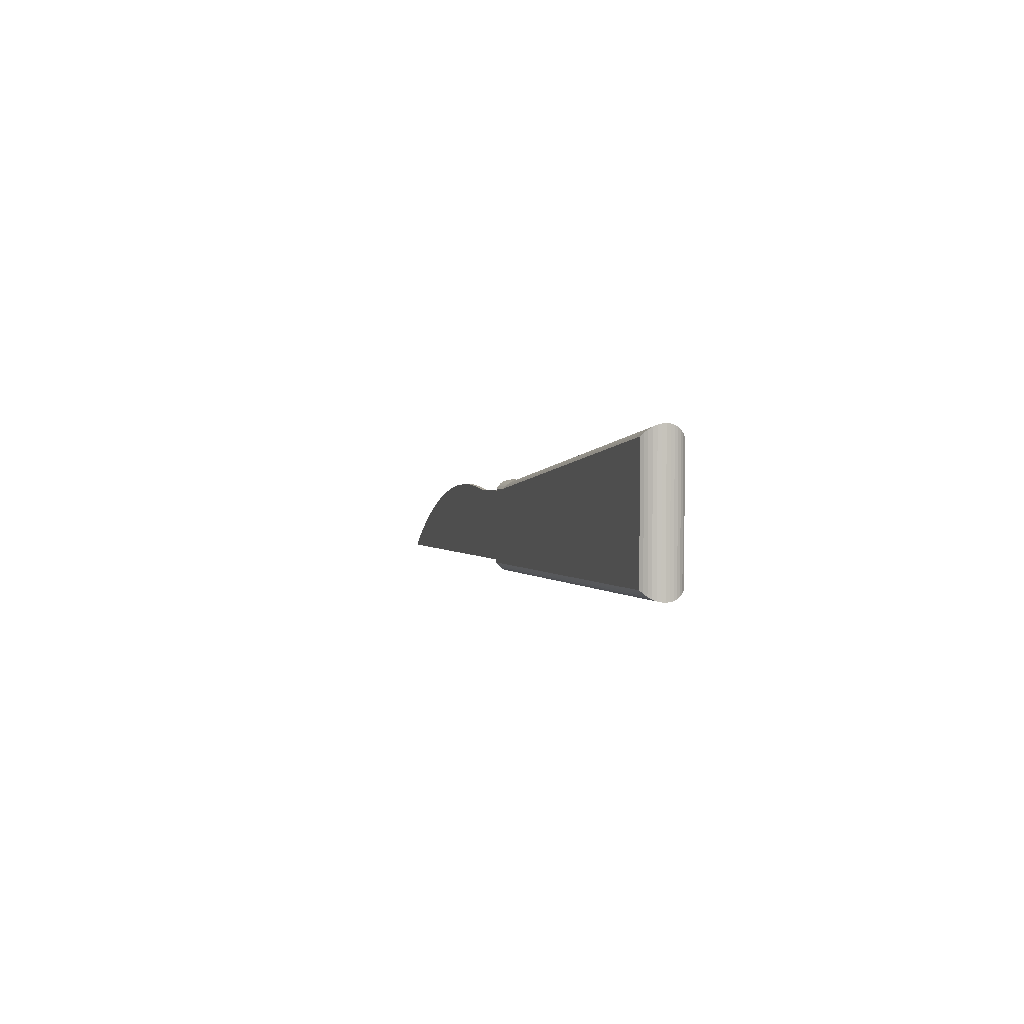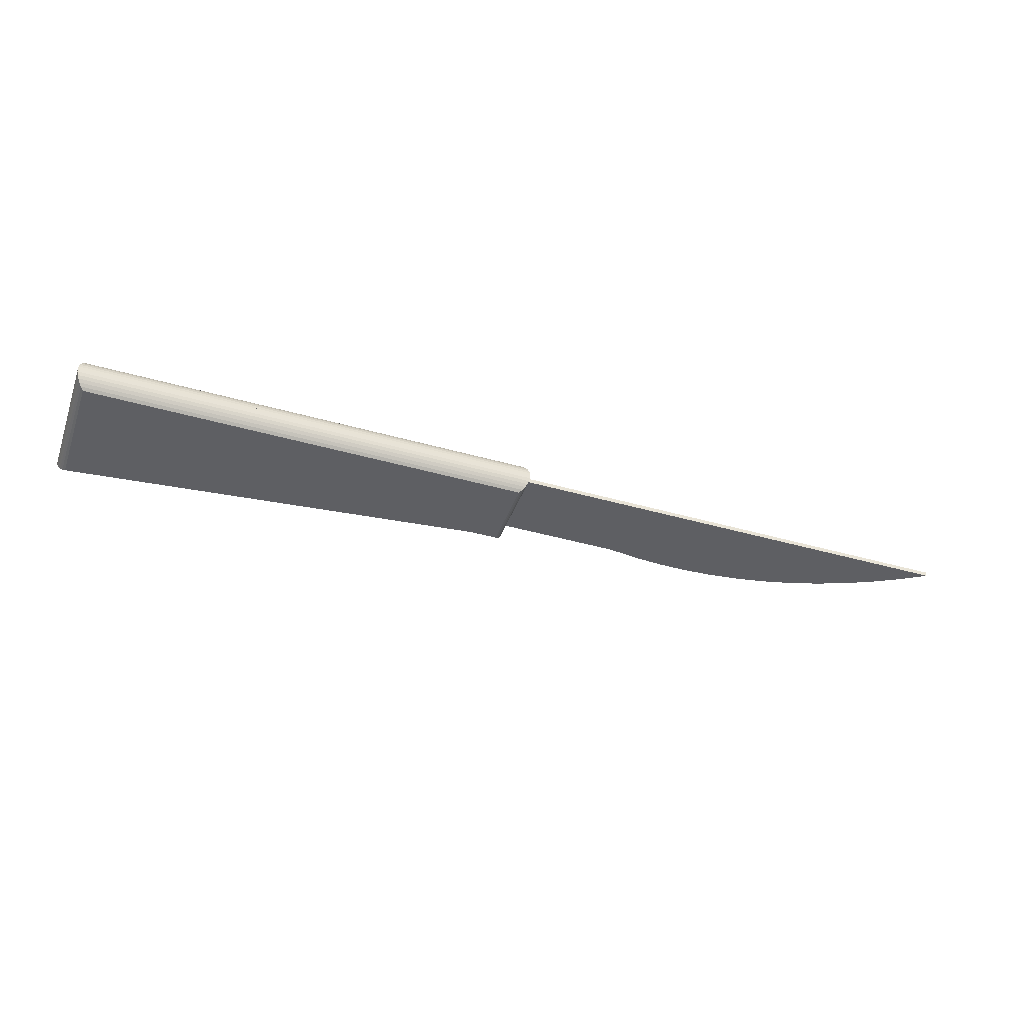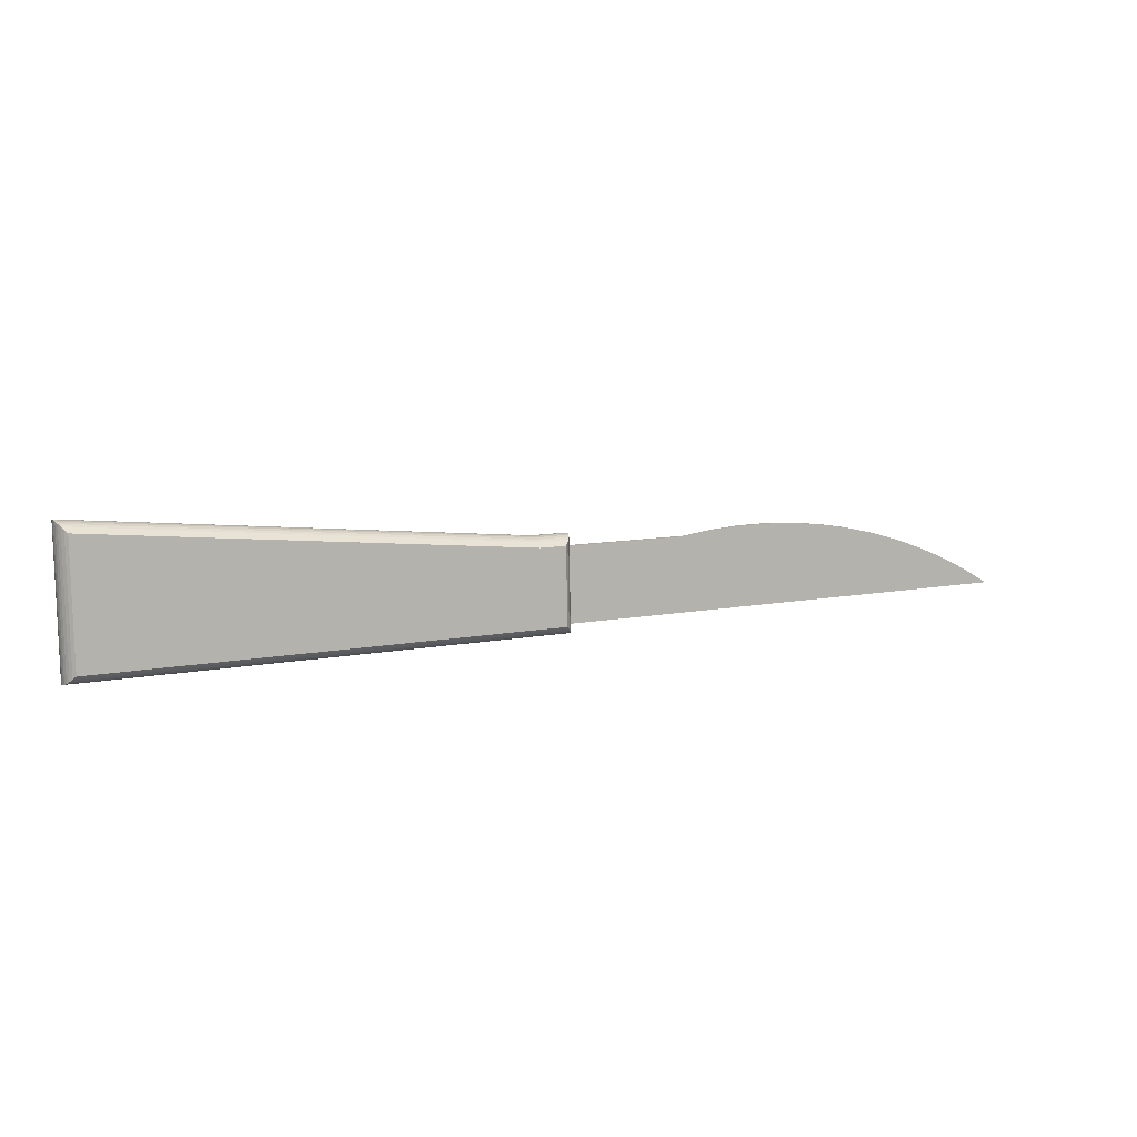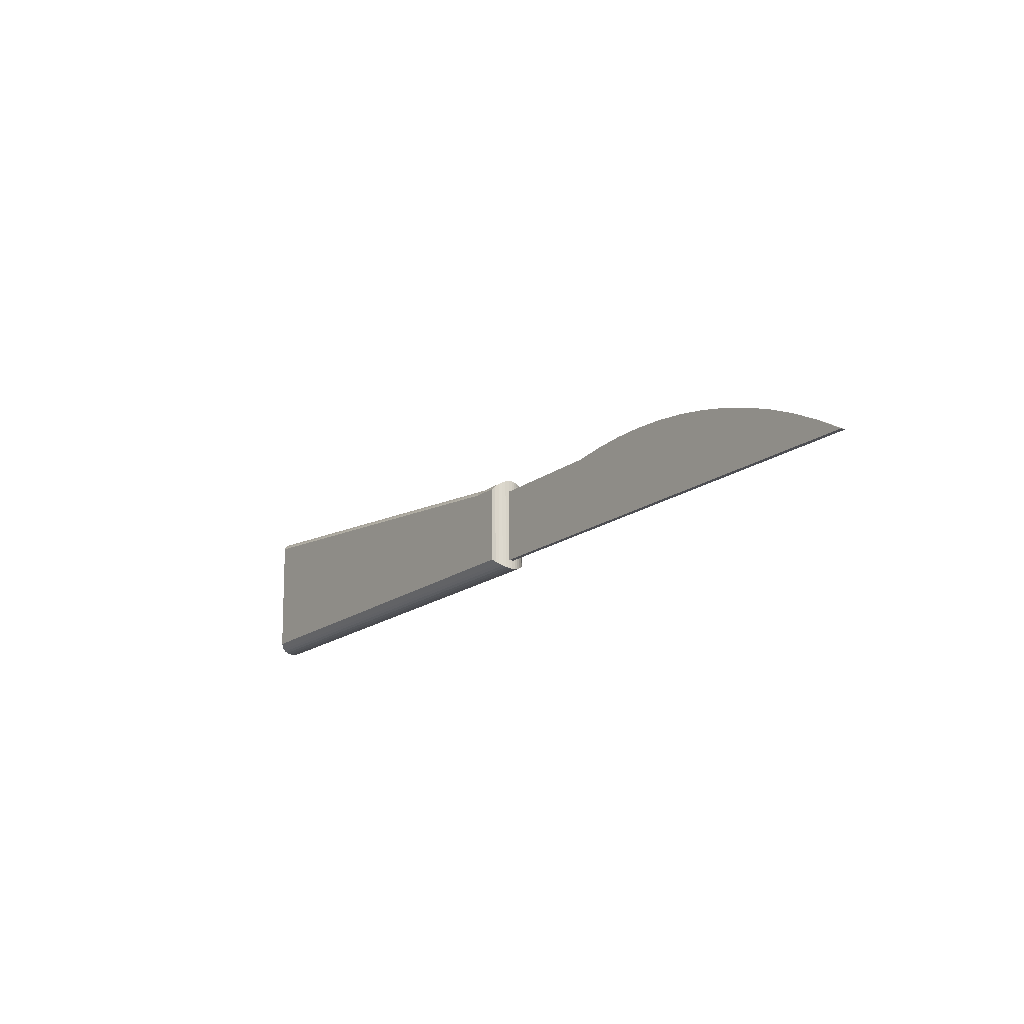
<metadata>
{"format":"obj","ext":"obj","renderer":"f3d","projection":"perspective","resolution":1024,"background":"white","views":[{"elev":0.1,"azim":-104.8,"up":"+Y"},{"elev":-41.3,"azim":-18.0,"up":"+Z"},{"elev":8.4,"azim":-24.4,"up":"+Y"},{"elev":-16.5,"azim":54.7,"up":"+Y"}]}
</metadata>
<code>
v -0.03975 -0.05728 0.01925
v -0.06942 0.02276 0.01923
v -0.04134 0.02331 0.01919
v -0.5174 -0.06669 0.02005
v -0.5199 0.06126 0.01995
v -0.5175 -0.06672 -0.01956
v -0.03982 -0.05731 -0.02037
v -0.5203 -0.06965 -0.01703
v -0.03689 -0.06012 -0.01785
v -0.5227 -0.07214 -0.01409
v -0.03439 -0.06252 -0.01491
v -0.5246 -0.07415 -0.01081
v -0.03237 -0.06445 -0.01164
v -0.526 -0.07561 -0.007266
v -0.0309 -0.06586 -0.0081
v -0.5269 -0.07651 -0.003542
v -0.03 -0.06672 -0.004379
v -0.02969 -0.067 -0.0005676
v -0.5272 -0.0768 0.0002708
v -0.5269 -0.0765 0.004082
v -0.02999 -0.06671 0.003245
v -0.526 -0.0756 0.007801
v -0.03087 -0.06585 0.006967
v -0.5246 -0.07413 0.01134
v -0.03234 -0.06443 0.01051
v -0.5226 -0.07212 0.01461
v -0.03434 -0.0625 0.01379
v -0.5202 -0.06962 0.01754
v -0.03683 -0.0601 0.01672
v -0.04141 0.02328 -0.02043
v -0.03859 0.02621 -0.01791
v -0.03618 0.02871 -0.01499
v -0.03425 0.03072 -0.01172
v -0.03283 0.03219 -0.008178
v -0.03197 0.03309 -0.004459
v -0.03167 0.03339 -0.0006475
v -0.03195 0.0331 0.003165
v -0.03017 -0.05752 0.003237
v -0.03035 -0.04833 0.00323
v -0.03097 -0.01681 0.003205
v -0.03146 0.008144 0.003185
v -0.03171 0.02062 0.003175
v -0.03281 0.0322 0.006889
v -0.03421 0.03074 0.01043
v -0.03614 0.02873 0.01371
v -0.03853 0.02624 0.01665
v -0.06948 0.02273 -0.02038
v -0.06939 0.0256 -0.01786
v -0.0693 0.02806 -0.01493
v -0.06923 0.03003 -0.01166
v -0.06918 0.03148 -0.008117
v -0.06914 0.03236 -0.004396
v -0.06913 0.03266 -0.0005844
v -0.06913 0.03237 0.003228
v -0.06915 0.03149 0.00695
v -0.0692 0.03005 0.01049
v -0.06925 0.02808 0.01377
v -0.06933 0.02563 0.01671
v -0.52 0.06123 -0.01966
v -0.5229 0.06436 -0.01714
v -0.5254 0.06704 -0.0142
v -0.5274 0.06919 -0.01092
v -0.5289 0.07076 -0.007382
v -0.5298 0.07172 -0.00366
v -0.5301 0.07205 0.0001523
v -0.5298 0.07173 0.003964
v -0.5289 0.07077 0.007685
v -0.5274 0.0692 0.01122
v -0.5254 0.06706 0.0145
v -0.5229 0.06439 0.01743
v 0.09861 0.02319 0.002956
v 0.09655 0.006797 0.002973
v 0.308 0.00796 0.002619
v 0.3375 0.0004107 0.002576
v 0.3664 -0.009009 0.002535
v 0.3947 -0.02026 0.002497
v 0.4222 -0.03331 0.002462
v 0.4489 -0.04808 0.00243
v 0.187 0.01894 0.002812
v 0.2174 0.01911 0.002761
v 0.1566 0.01683 0.002864
v 0.2478 0.01733 0.002711
v 0.1264 0.01277 0.002918
v 0.278 0.01361 0.002664
v -0.03036 -0.04833 -0.001724
v -0.03018 -0.05752 -0.001716
v -0.03098 -0.01681 -0.001749
v -0.03147 0.00814 -0.001769
v -0.03171 0.02062 -0.001779
v 0.187 0.01815 -0.002141
v 0.2174 0.01812 -0.002192
v 0.2907 0.02181 -0.002318
v 0.3222 0.01482 -0.002364
v 0.2477 0.01622 -0.002241
v 0.2779 0.01245 -0.002288
v 0.3531 0.005941 -0.002409
v 0.3077 0.006829 -0.002334
v 0.3372 -0.0006245 -0.002377
v 0.3835 -0.004786 -0.00245
v 0.3662 -0.009882 -0.002417
v 0.4131 -0.01733 -0.00249
v 0.3945 -0.02091 -0.002455
v 0.442 -0.03164 -0.002526
v 0.4221 -0.03366 -0.002491
v 0.4699 -0.04767 -0.002559
v 0.4489 -0.04809 -0.002524
v 0.2269 0.03003 -0.002218
v 0.1625 0.03049 -0.002111
v 0.1947 0.03123 -0.002165
v 0.1305 0.0278 -0.002055
v 0.259 0.02688 -0.002269
v 0.0986 0.02318 -0.001998
v 0.262 0.0264 -0.002273
v 0.1566 0.0163 -0.002089
v 0.1265 0.01258 -0.002036
v 0.09658 0.007012 -0.001981
v 0.2803 0.02348 -0.002302
v 0.4699 -0.04767 0.002395
v 0.442 -0.03164 0.002428
v 0.4131 -0.01733 0.002464
v 0.3835 -0.004782 0.002503
v 0.3531 0.005945 0.002545
v 0.3222 0.01482 0.002589
v 0.2908 0.02181 0.002636
v 0.2803 0.02348 0.002652
v 0.262 0.0264 0.00268
v 0.259 0.02689 0.002685
v 0.2269 0.03003 0.002736
v 0.1947 0.03124 0.002788
v 0.1626 0.03049 0.002843
v 0.1305 0.02781 0.002899
f 1 2 3
f 3 2 1
f 3 2 1
f 2 4 5
f 2 4 5
f 2 4 5
f 4 2 1
f 4 2 1
f 4 2 1
f 6 4 7
f 6 4 7
f 6 4 7
f 1 7 4
f 1 7 4
f 1 7 4
f 6 7 8
f 6 7 8
f 6 7 8
f 9 8 7
f 9 8 7
f 9 8 7
f 10 8 11
f 10 8 11
f 10 8 11
f 9 11 8
f 9 11 8
f 9 11 8
f 12 10 13
f 12 10 13
f 12 10 13
f 11 13 10
f 11 13 10
f 11 13 10
f 14 12 15
f 14 12 15
f 14 12 15
f 13 15 12
f 13 15 12
f 13 15 12
f 16 14 17
f 16 14 17
f 16 14 17
f 15 17 14
f 15 17 14
f 15 17 14
f 18 16 19
f 18 16 19
f 18 16 19
f 17 18 16
f 17 18 16
f 17 18 16
f 20 18 19
f 20 18 19
f 20 18 19
f 18 20 21
f 18 20 21
f 18 20 21
f 22 21 20
f 22 21 20
f 22 21 20
f 21 22 23
f 21 22 23
f 21 22 23
f 24 23 22
f 24 23 22
f 24 23 22
f 23 24 25
f 23 24 25
f 23 24 25
f 26 25 24
f 26 25 24
f 26 25 24
f 25 26 27
f 25 26 27
f 25 26 27
f 28 27 26
f 28 27 26
f 28 27 26
f 27 28 29
f 27 28 29
f 27 28 29
f 29 4 1
f 29 4 1
f 29 4 1
f 4 29 28
f 4 29 28
f 4 29 28
f 30 7 3
f 30 7 3
f 30 7 3
f 1 3 7
f 1 3 7
f 1 3 7
f 31 9 30
f 31 9 30
f 31 9 30
f 7 30 9
f 7 30 9
f 7 30 9
f 9 31 11
f 9 31 11
f 9 31 11
f 32 11 31
f 32 11 31
f 32 11 31
f 11 32 13
f 11 32 13
f 11 32 13
f 33 13 32
f 33 13 32
f 33 13 32
f 13 33 15
f 13 33 15
f 13 33 15
f 34 15 33
f 34 15 33
f 34 15 33
f 15 34 17
f 15 34 17
f 15 34 17
f 35 17 34
f 35 17 34
f 35 17 34
f 17 35 18
f 17 35 18
f 17 35 18
f 35 18 36
f 35 18 36
f 35 18 36
f 21 36 18
f 21 36 18
f 21 36 18
f 36 21 37
f 36 21 37
f 36 21 37
f 37 21 38
f 37 21 38
f 37 21 38
f 37 38 39
f 37 38 39
f 37 38 39
f 37 39 40
f 37 39 40
f 37 39 40
f 37 40 41
f 37 40 41
f 37 40 41
f 37 41 42
f 37 41 42
f 37 41 42
f 23 38 21
f 23 38 21
f 23 38 21
f 38 23 39
f 38 23 39
f 38 23 39
f 39 23 40
f 39 23 40
f 39 23 40
f 40 23 41
f 40 23 41
f 40 23 41
f 41 23 42
f 41 23 42
f 41 23 42
f 42 23 37
f 42 23 37
f 42 23 37
f 37 23 43
f 37 23 43
f 37 23 43
f 25 43 23
f 25 43 23
f 25 43 23
f 43 25 44
f 43 25 44
f 43 25 44
f 27 44 25
f 27 44 25
f 27 44 25
f 44 27 45
f 44 27 45
f 44 27 45
f 29 45 27
f 29 45 27
f 29 45 27
f 45 29 46
f 45 29 46
f 45 29 46
f 29 3 46
f 29 3 46
f 29 3 46
f 3 29 1
f 3 29 1
f 3 29 1
f 2 47 3
f 2 47 3
f 2 47 3
f 30 3 47
f 30 3 47
f 30 3 47
f 48 31 47
f 48 31 47
f 48 31 47
f 30 47 31
f 30 47 31
f 30 47 31
f 48 49 31
f 48 49 31
f 48 49 31
f 32 31 49
f 32 31 49
f 32 31 49
f 49 50 32
f 49 50 32
f 49 50 32
f 33 32 50
f 33 32 50
f 33 32 50
f 50 51 33
f 50 51 33
f 50 51 33
f 34 33 51
f 34 33 51
f 34 33 51
f 51 52 34
f 51 52 34
f 51 52 34
f 35 34 52
f 35 34 52
f 35 34 52
f 52 53 35
f 52 53 35
f 52 53 35
f 53 35 36
f 53 35 36
f 53 35 36
f 53 37 54
f 53 37 54
f 53 37 54
f 37 53 36
f 37 53 36
f 37 53 36
f 54 43 55
f 54 43 55
f 54 43 55
f 43 54 37
f 43 54 37
f 43 54 37
f 55 44 56
f 55 44 56
f 55 44 56
f 44 55 43
f 44 55 43
f 44 55 43
f 56 45 57
f 56 45 57
f 56 45 57
f 45 56 44
f 45 56 44
f 45 56 44
f 57 46 58
f 57 46 58
f 57 46 58
f 46 57 45
f 46 57 45
f 46 57 45
f 3 58 46
f 3 58 46
f 3 58 46
f 58 3 2
f 58 3 2
f 58 3 2
f 5 59 2
f 5 59 2
f 5 59 2
f 47 2 59
f 47 2 59
f 47 2 59
f 60 48 59
f 60 48 59
f 60 48 59
f 47 59 48
f 47 59 48
f 47 59 48
f 61 49 60
f 61 49 60
f 61 49 60
f 48 60 49
f 48 60 49
f 48 60 49
f 62 50 61
f 62 50 61
f 62 50 61
f 49 61 50
f 49 61 50
f 49 61 50
f 63 51 62
f 63 51 62
f 63 51 62
f 50 62 51
f 50 62 51
f 50 62 51
f 64 52 63
f 64 52 63
f 64 52 63
f 51 63 52
f 51 63 52
f 51 63 52
f 65 53 64
f 65 53 64
f 65 53 64
f 52 64 53
f 52 64 53
f 52 64 53
f 53 66 65
f 53 66 65
f 53 66 65
f 66 53 54
f 66 53 54
f 66 53 54
f 54 67 66
f 54 67 66
f 54 67 66
f 67 54 55
f 67 54 55
f 67 54 55
f 55 68 67
f 55 68 67
f 55 68 67
f 68 55 56
f 68 55 56
f 68 55 56
f 56 69 68
f 56 69 68
f 56 69 68
f 69 56 57
f 69 56 57
f 69 56 57
f 57 70 69
f 57 70 69
f 57 70 69
f 70 57 58
f 70 57 58
f 70 57 58
f 58 5 70
f 58 5 70
f 58 5 70
f 5 58 2
f 5 58 2
f 5 58 2
f 6 59 4
f 6 59 4
f 6 59 4
f 5 4 59
f 5 4 59
f 5 4 59
f 60 59 8
f 60 59 8
f 60 59 8
f 6 8 59
f 6 8 59
f 6 8 59
f 60 8 61
f 60 8 61
f 60 8 61
f 10 61 8
f 10 61 8
f 10 61 8
f 61 10 62
f 61 10 62
f 61 10 62
f 12 62 10
f 12 62 10
f 12 62 10
f 62 12 63
f 62 12 63
f 62 12 63
f 14 63 12
f 14 63 12
f 14 63 12
f 63 14 64
f 63 14 64
f 63 14 64
f 16 64 14
f 16 64 14
f 16 64 14
f 64 16 65
f 64 16 65
f 64 16 65
f 16 65 19
f 16 65 19
f 16 65 19
f 66 19 65
f 66 19 65
f 66 19 65
f 19 66 20
f 19 66 20
f 19 66 20
f 67 20 66
f 67 20 66
f 67 20 66
f 20 67 22
f 20 67 22
f 20 67 22
f 68 22 67
f 68 22 67
f 68 22 67
f 22 68 24
f 22 68 24
f 22 68 24
f 69 24 68
f 69 24 68
f 69 24 68
f 24 69 26
f 24 69 26
f 24 69 26
f 70 26 69
f 70 26 69
f 70 26 69
f 26 70 28
f 26 70 28
f 26 70 28
f 5 28 70
f 5 28 70
f 5 28 70
f 28 5 4
f 28 5 4
f 28 5 4
f 37 54 42
f 37 54 42
f 37 54 42
f 66 20 54
f 66 20 54
f 66 20 54
f 42 54 20
f 42 54 20
f 42 54 20
f 41 42 20
f 41 42 20
f 41 42 20
f 40 41 20
f 40 41 20
f 40 41 20
f 39 40 20
f 39 40 20
f 39 40 20
f 38 39 20
f 38 39 20
f 38 39 20
f 21 38 20
f 21 38 20
f 21 38 20
f 71 72 42
f 71 72 42
f 71 72 42
f 41 42 72
f 41 42 72
f 41 42 72
f 40 41 72
f 40 41 72
f 40 41 72
f 73 40 72
f 73 40 72
f 73 40 72
f 74 40 73
f 74 40 73
f 74 40 73
f 75 40 74
f 75 40 74
f 75 40 74
f 39 40 75
f 39 40 75
f 39 40 75
f 76 39 75
f 76 39 75
f 76 39 75
f 77 39 76
f 77 39 76
f 77 39 76
f 78 39 77
f 78 39 77
f 78 39 77
f 38 39 78
f 38 39 78
f 38 39 78
f 79 80 81
f 79 80 81
f 79 80 81
f 82 81 80
f 82 81 80
f 82 81 80
f 83 81 82
f 83 81 82
f 83 81 82
f 84 83 82
f 84 83 82
f 84 83 82
f 72 83 84
f 72 83 84
f 72 83 84
f 73 72 84
f 73 72 84
f 73 72 84
f 38 85 86
f 38 85 86
f 38 85 86
f 85 38 39
f 85 38 39
f 85 38 39
f 39 87 85
f 39 87 85
f 39 87 85
f 87 39 40
f 87 39 40
f 87 39 40
f 40 88 87
f 40 88 87
f 40 88 87
f 88 40 41
f 88 40 41
f 88 40 41
f 41 89 88
f 41 89 88
f 41 89 88
f 89 41 42
f 89 41 42
f 89 41 42
f 7 59 6
f 7 59 6
f 7 59 6
f 7 47 59
f 7 47 59
f 7 47 59
f 47 7 30
f 47 7 30
f 47 7 30
f 90 91 92
f 90 91 92
f 90 91 92
f 93 92 91
f 93 92 91
f 93 92 91
f 91 93 94
f 91 93 94
f 91 93 94
f 94 93 95
f 94 93 95
f 94 93 95
f 95 93 96
f 95 93 96
f 95 93 96
f 95 96 97
f 95 96 97
f 95 96 97
f 97 96 98
f 97 96 98
f 97 96 98
f 98 96 99
f 98 96 99
f 98 96 99
f 98 99 100
f 98 99 100
f 98 99 100
f 100 99 101
f 100 99 101
f 100 99 101
f 100 101 102
f 100 101 102
f 100 101 102
f 102 101 103
f 102 101 103
f 102 101 103
f 104 103 102
f 104 103 102
f 104 103 102
f 105 103 104
f 105 103 104
f 105 103 104
f 106 105 104
f 106 105 104
f 106 105 104
f 107 108 109
f 107 108 109
f 107 108 109
f 108 107 110
f 108 107 110
f 108 107 110
f 110 107 111
f 110 107 111
f 110 107 111
f 110 111 112
f 110 111 112
f 110 111 112
f 112 111 113
f 112 111 113
f 112 111 113
f 112 113 114
f 112 113 114
f 112 113 114
f 112 114 115
f 112 114 115
f 112 114 115
f 112 115 116
f 112 115 116
f 112 115 116
f 114 113 90
f 114 113 90
f 114 113 90
f 90 113 117
f 90 113 117
f 90 113 117
f 90 117 92
f 90 117 92
f 90 117 92
f 106 78 105
f 106 78 105
f 106 78 105
f 118 105 78
f 118 105 78
f 118 105 78
f 119 103 118
f 119 103 118
f 119 103 118
f 105 118 103
f 105 118 103
f 105 118 103
f 120 101 119
f 120 101 119
f 120 101 119
f 103 119 101
f 103 119 101
f 103 119 101
f 121 99 120
f 121 99 120
f 121 99 120
f 101 120 99
f 101 120 99
f 101 120 99
f 122 96 121
f 122 96 121
f 122 96 121
f 99 121 96
f 99 121 96
f 99 121 96
f 123 93 122
f 123 93 122
f 123 93 122
f 96 122 93
f 96 122 93
f 96 122 93
f 124 92 123
f 124 92 123
f 124 92 123
f 93 123 92
f 93 123 92
f 93 123 92
f 125 117 124
f 125 117 124
f 125 117 124
f 92 124 117
f 92 124 117
f 92 124 117
f 126 113 125
f 126 113 125
f 126 113 125
f 117 125 113
f 117 125 113
f 117 125 113
f 127 111 126
f 127 111 126
f 127 111 126
f 113 126 111
f 113 126 111
f 113 126 111
f 127 107 128
f 127 107 128
f 127 107 128
f 111 127 107
f 111 127 107
f 111 127 107
f 128 109 129
f 128 109 129
f 128 109 129
f 109 128 107
f 109 128 107
f 109 128 107
f 129 108 130
f 129 108 130
f 129 108 130
f 108 129 109
f 108 129 109
f 108 129 109
f 130 110 131
f 130 110 131
f 130 110 131
f 110 130 108
f 110 130 108
f 110 130 108
f 131 112 71
f 131 112 71
f 131 112 71
f 112 131 110
f 112 131 110
f 112 131 110
f 71 89 42
f 71 89 42
f 71 89 42
f 89 71 112
f 89 71 112
f 89 71 112
f 130 128 129
f 130 128 129
f 130 128 129
f 128 130 131
f 128 130 131
f 128 130 131
f 128 131 127
f 128 131 127
f 128 131 127
f 127 131 71
f 127 131 71
f 127 131 71
f 126 71 127
f 126 71 127
f 126 71 127
f 81 71 126
f 81 71 126
f 81 71 126
f 83 71 81
f 83 71 81
f 83 71 81
f 72 71 83
f 72 71 83
f 72 71 83
f 79 81 126
f 79 81 126
f 79 81 126
f 125 79 126
f 125 79 126
f 125 79 126
f 124 79 125
f 124 79 125
f 124 79 125
f 123 80 124
f 123 80 124
f 123 80 124
f 79 124 80
f 79 124 80
f 79 124 80
f 82 80 123
f 82 80 123
f 82 80 123
f 84 82 123
f 84 82 123
f 84 82 123
f 122 84 123
f 122 84 123
f 122 84 123
f 73 84 122
f 73 84 122
f 73 84 122
f 74 73 122
f 74 73 122
f 74 73 122
f 121 74 122
f 121 74 122
f 121 74 122
f 75 74 121
f 75 74 121
f 75 74 121
f 120 75 121
f 120 75 121
f 120 75 121
f 76 75 120
f 76 75 120
f 76 75 120
f 119 76 120
f 119 76 120
f 119 76 120
f 77 76 119
f 77 76 119
f 77 76 119
f 118 77 119
f 118 77 119
f 118 77 119
f 78 77 118
f 78 77 118
f 78 77 118
f 86 38 106
f 86 38 106
f 86 38 106
f 78 106 38
f 78 106 38
f 78 106 38
f 91 114 90
f 91 114 90
f 91 114 90
f 114 91 94
f 114 91 94
f 114 91 94
f 114 94 115
f 114 94 115
f 114 94 115
f 115 94 95
f 115 94 95
f 115 94 95
f 115 95 116
f 115 95 116
f 115 95 116
f 116 95 97
f 116 95 97
f 116 95 97
f 116 89 112
f 116 89 112
f 116 89 112
f 89 116 88
f 89 116 88
f 89 116 88
f 88 116 87
f 88 116 87
f 88 116 87
f 87 116 97
f 87 116 97
f 87 116 97
f 87 97 98
f 87 97 98
f 87 97 98
f 87 98 100
f 87 98 100
f 87 98 100
f 87 100 85
f 87 100 85
f 87 100 85
f 85 100 102
f 85 100 102
f 85 100 102
f 85 102 104
f 85 102 104
f 85 102 104
f 85 104 106
f 85 104 106
f 85 104 106
f 85 106 86
f 85 106 86
f 85 106 86

</code>
